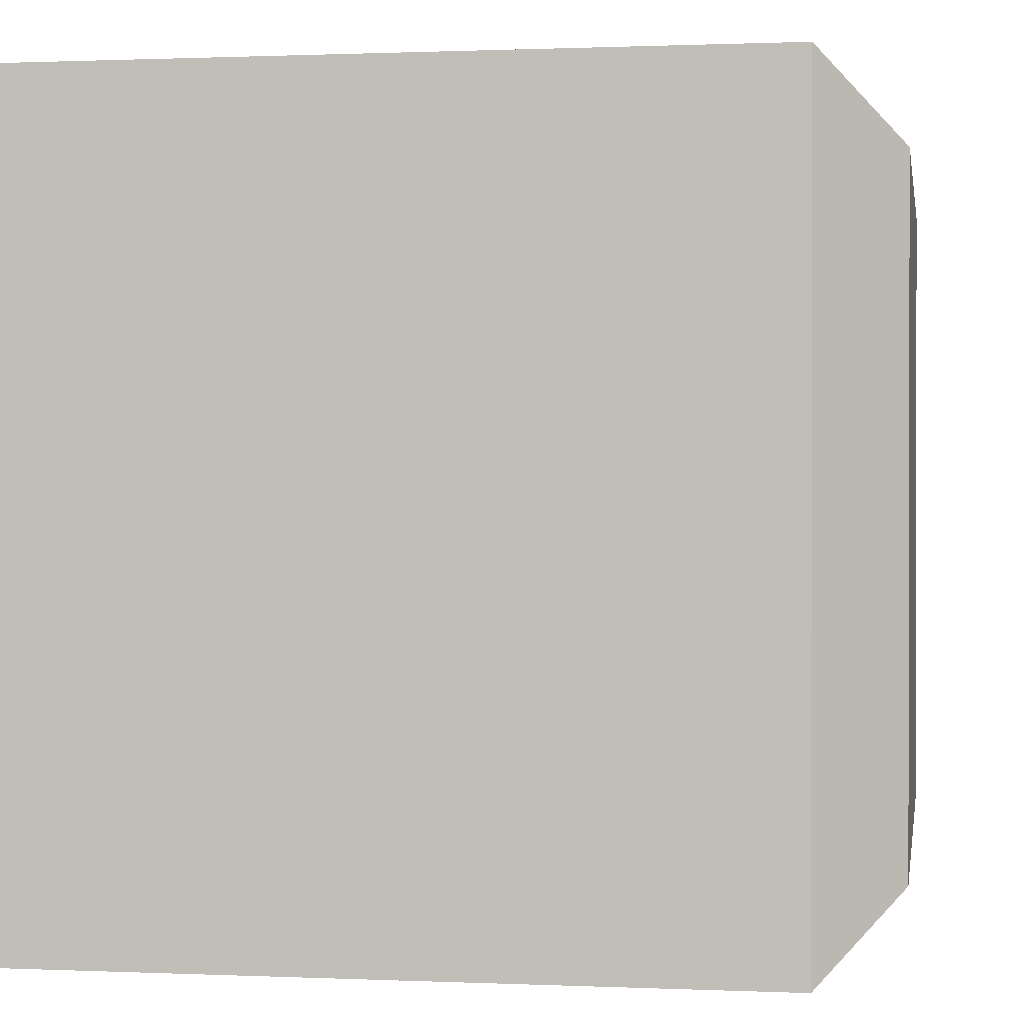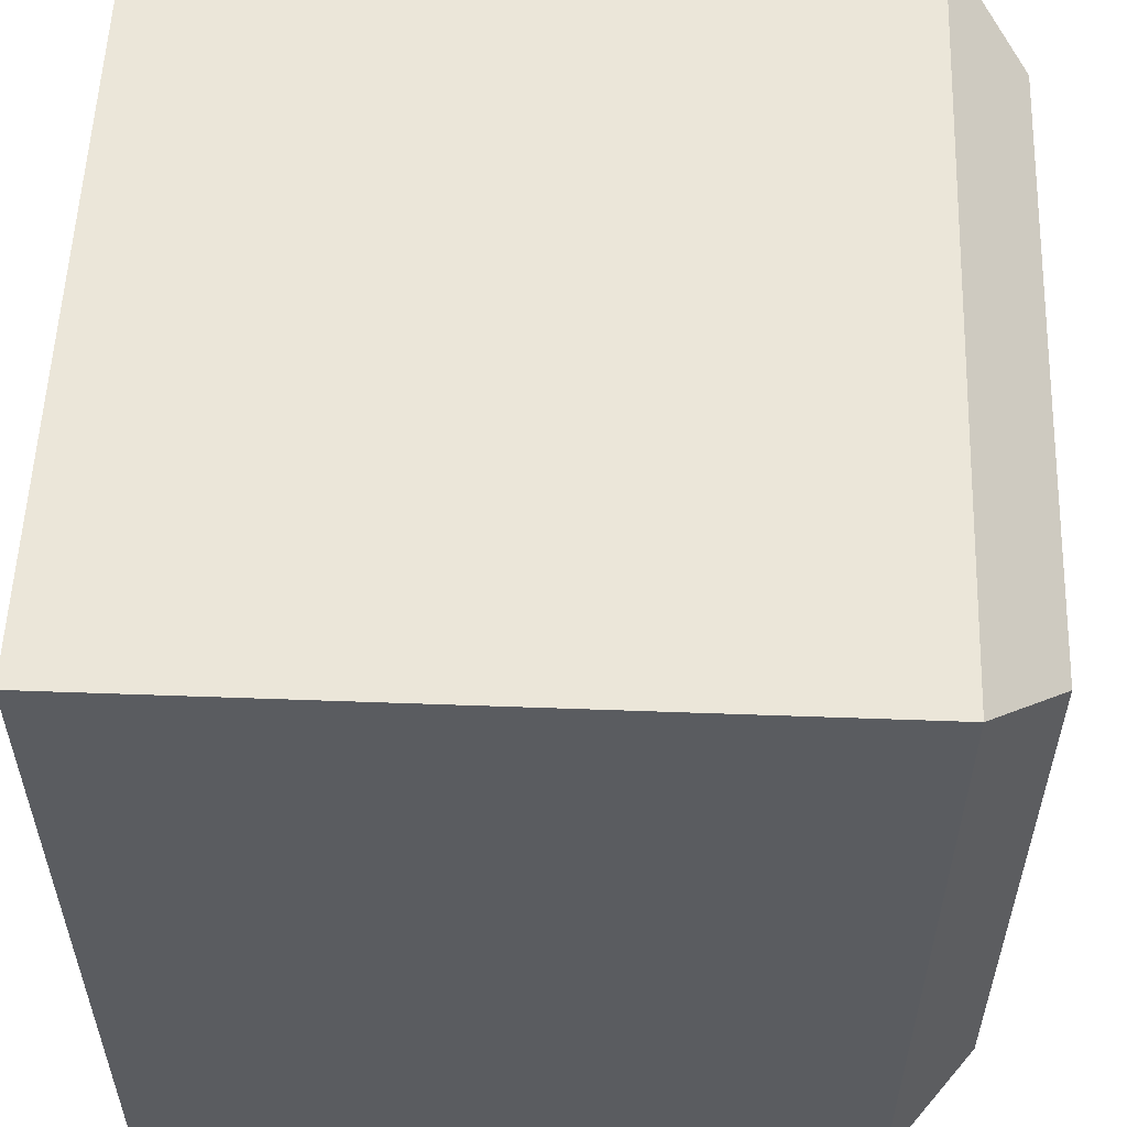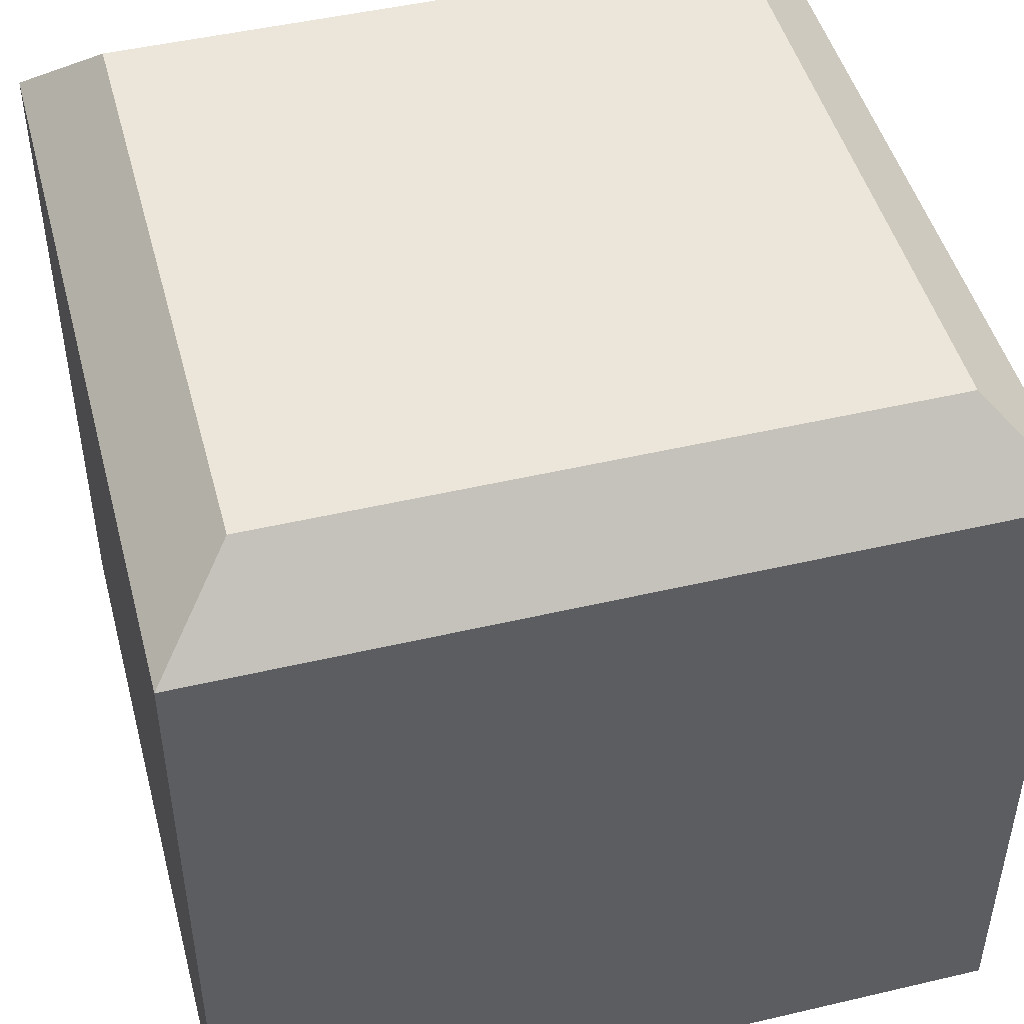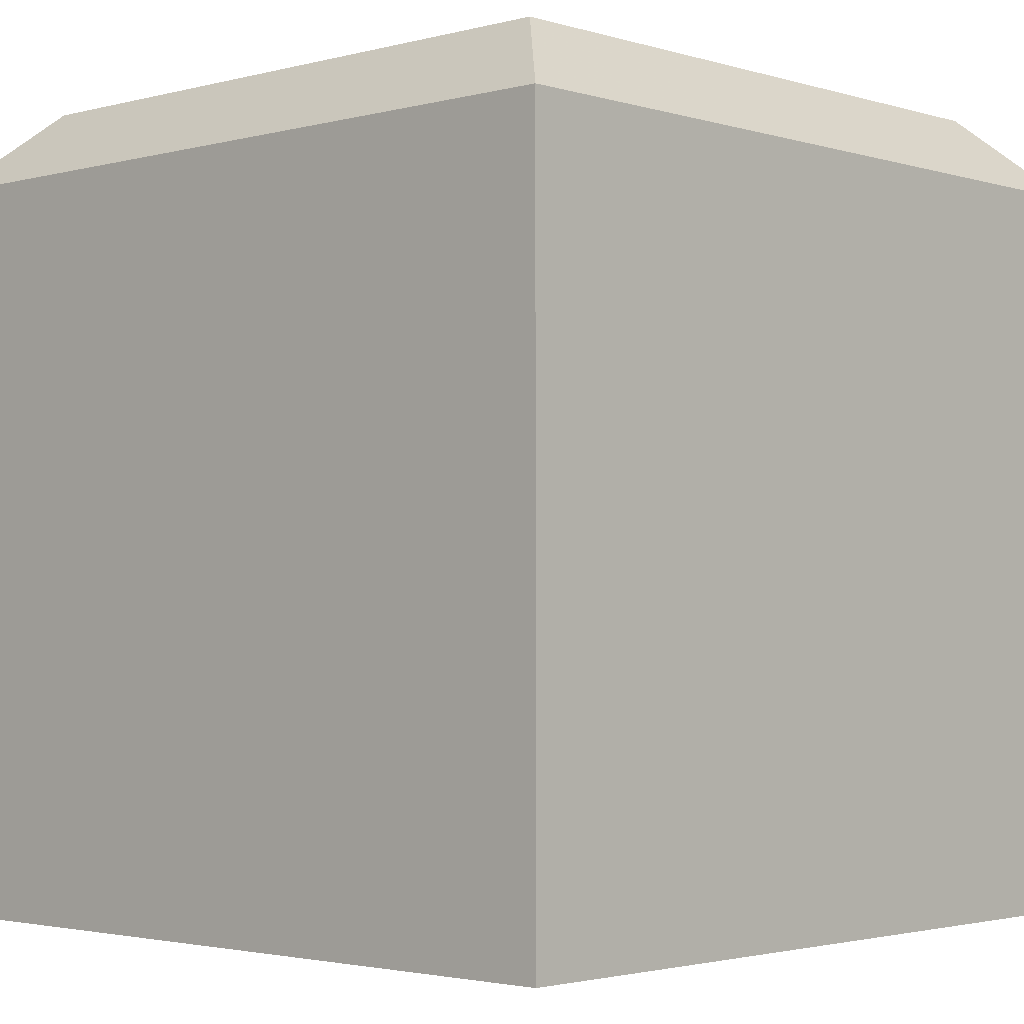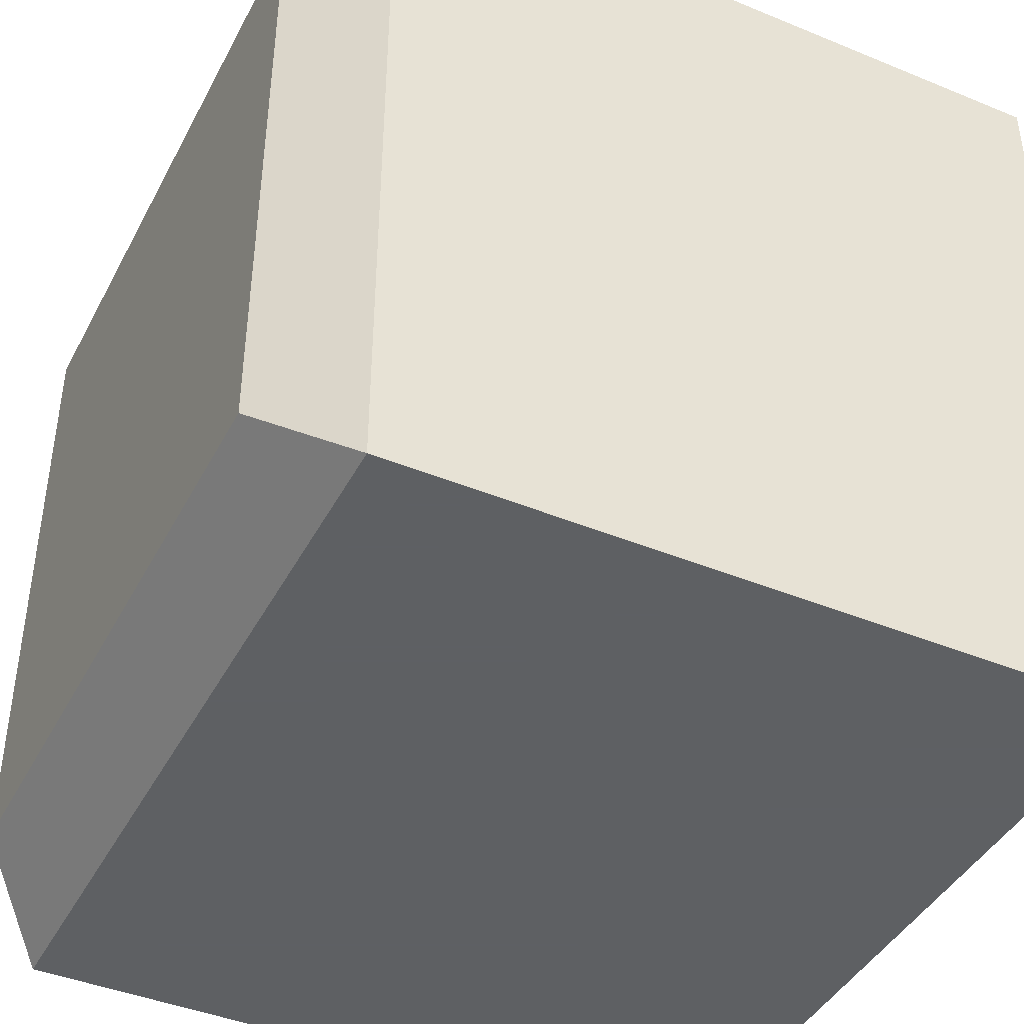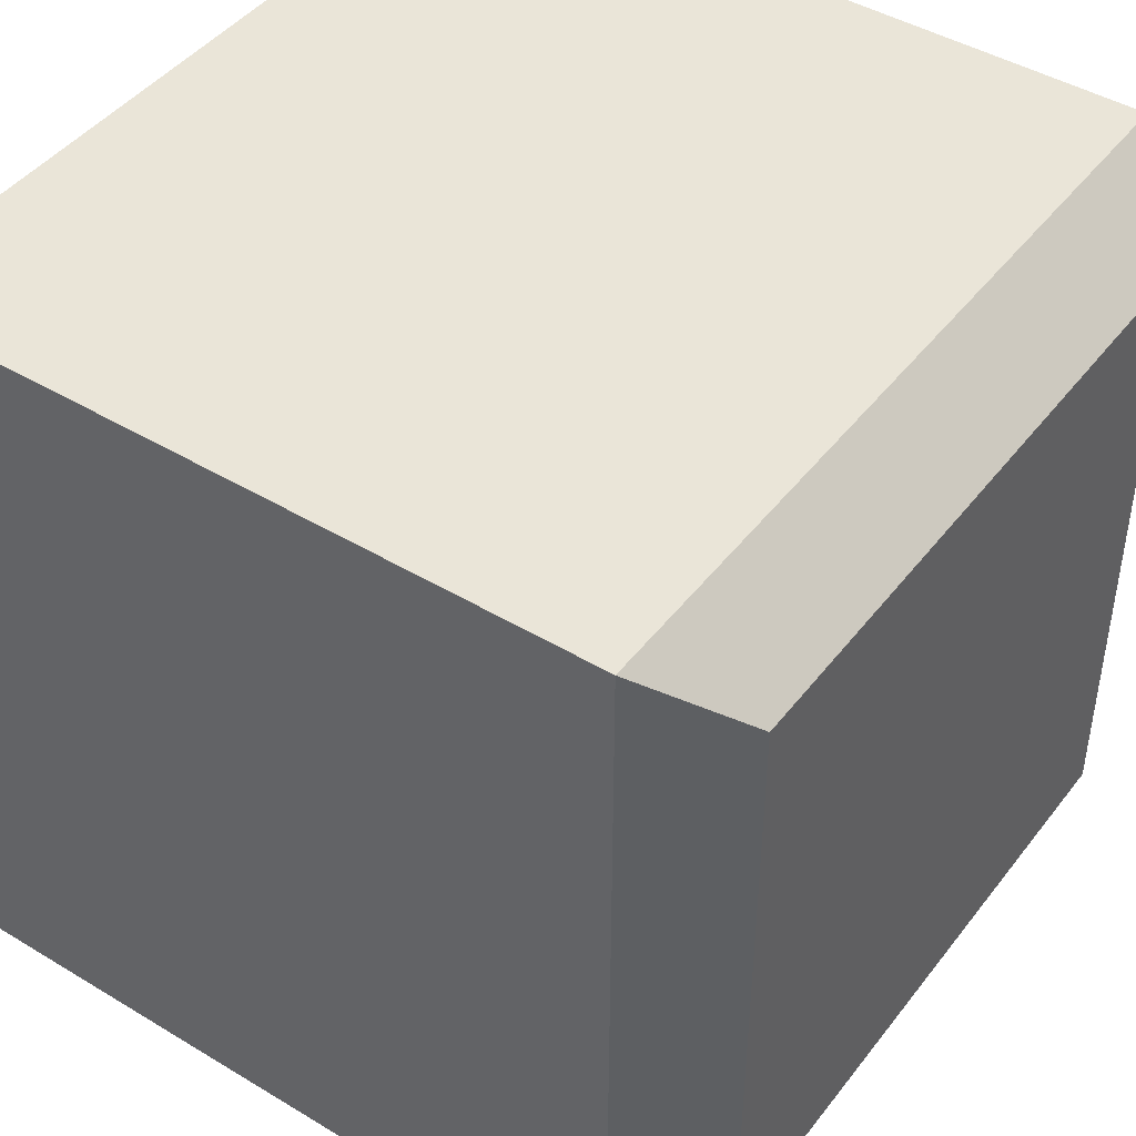
<metadata>
{"format":"obj","ext":"obj","renderer":"f3d","projection":"perspective","resolution":1024,"background":"white","views":[{"elev":0.7,"azim":99.2,"up":"+Z"},{"elev":55.7,"azim":92.2,"up":"+Z"},{"elev":47.5,"azim":-104.8,"up":"+Y"},{"elev":-2.4,"azim":-136.9,"up":"+Y"},{"elev":-42.7,"azim":-116.1,"up":"+Z"},{"elev":44.6,"azim":125.0,"up":"+Z"}]}
</metadata>
<code>
o Cube_Cube.002
v 1 0.9 1
v 1 0.9 0
v 0 0.9 0
v 0 0.9 1
v 1 0 1
v 1 0 0
v 0 0 0
v 0 0 1
v 0.9 1 0.9
v 0.9 1 0.1
v 0.1 1 0.1
v 0.1 1 0.9
f 8 7 6 5
f 2 1 5 6
f 3 2 6 7
f 1 4 8 5
f 2 3 11 10
f 4 3 7 8
f 9 10 11 12
f 3 4 12 11
f 1 2 10 9
f 4 1 9 12

</code>
